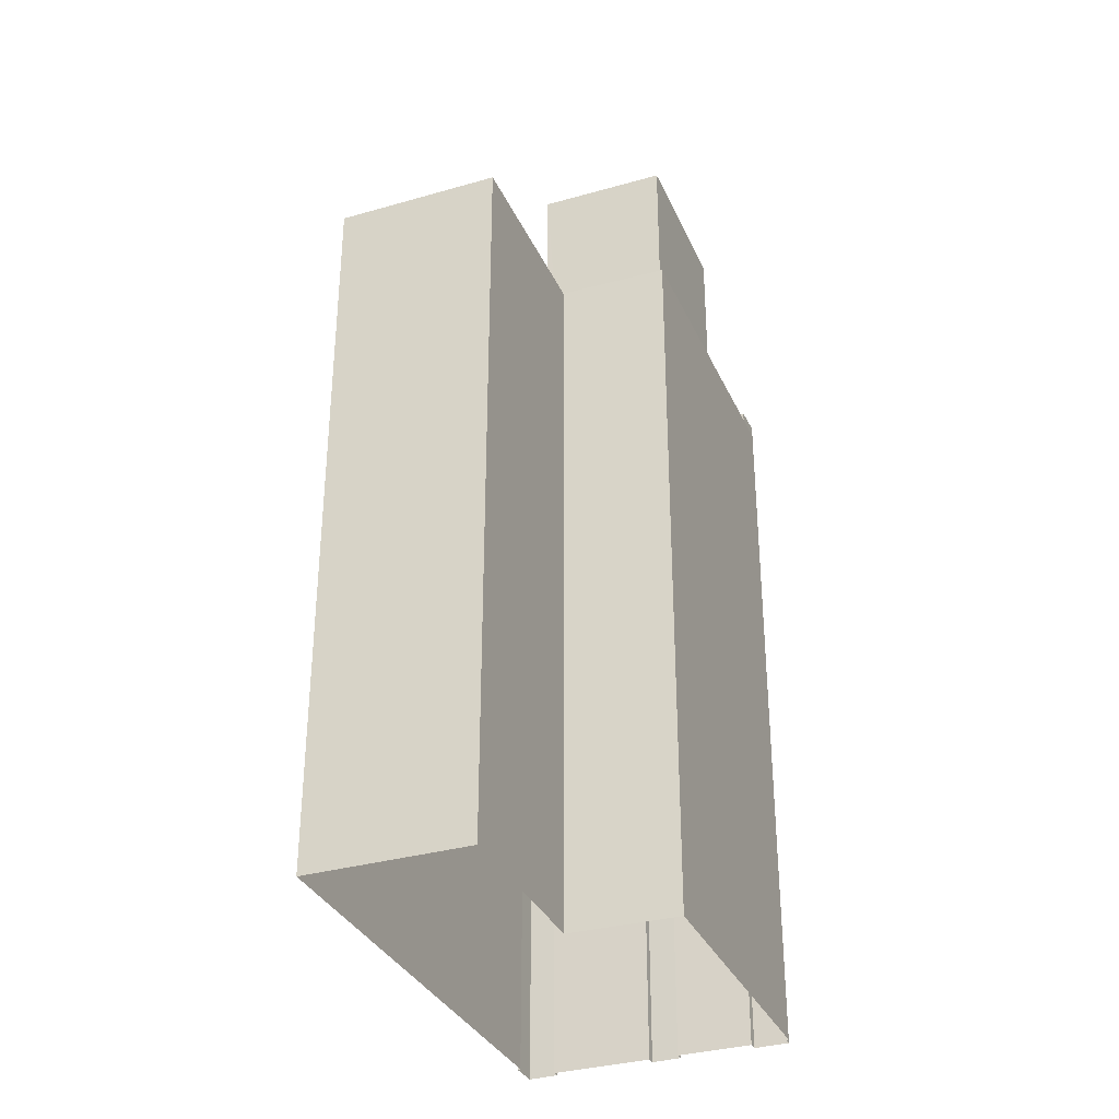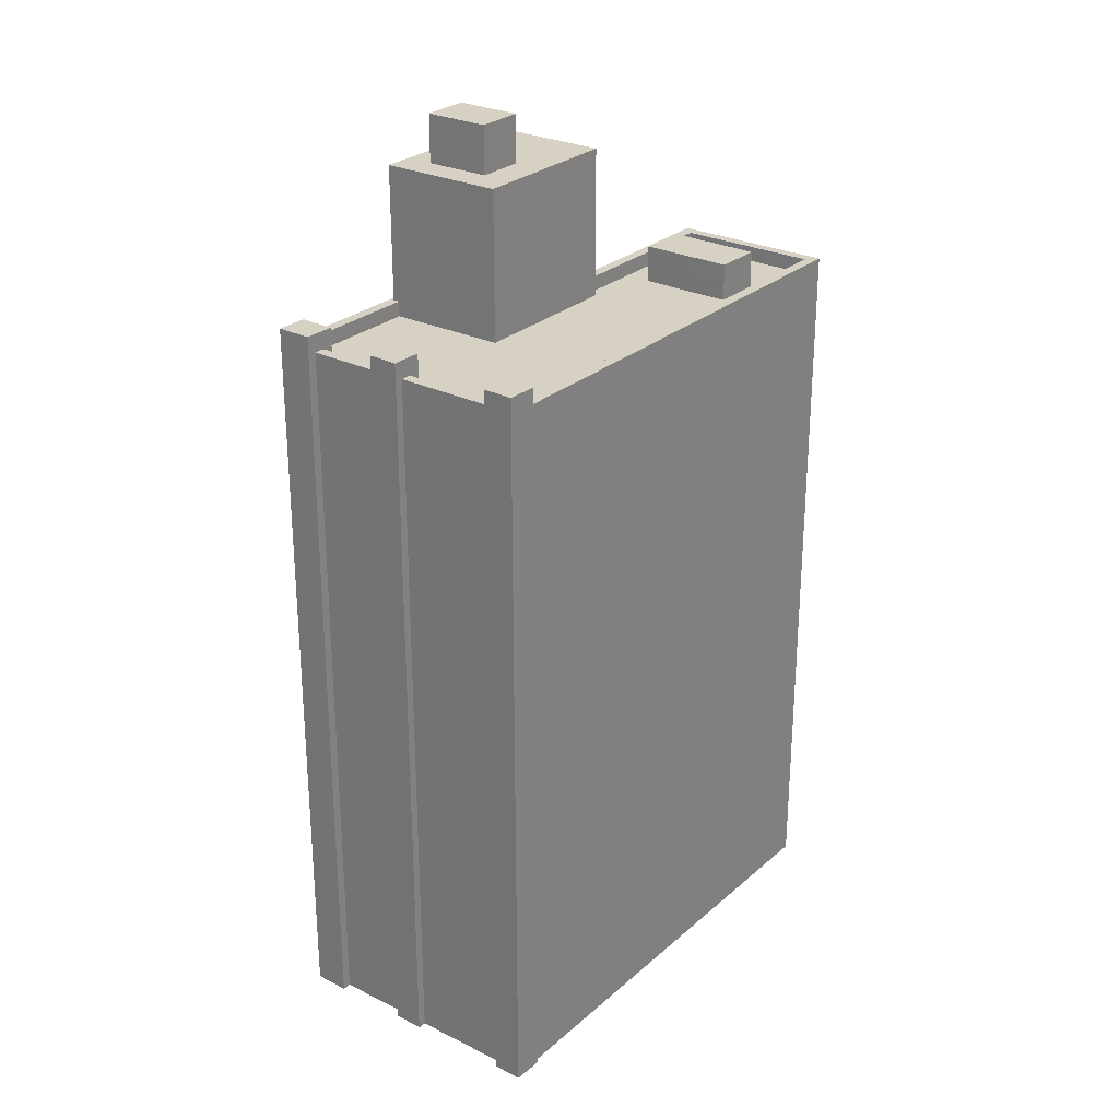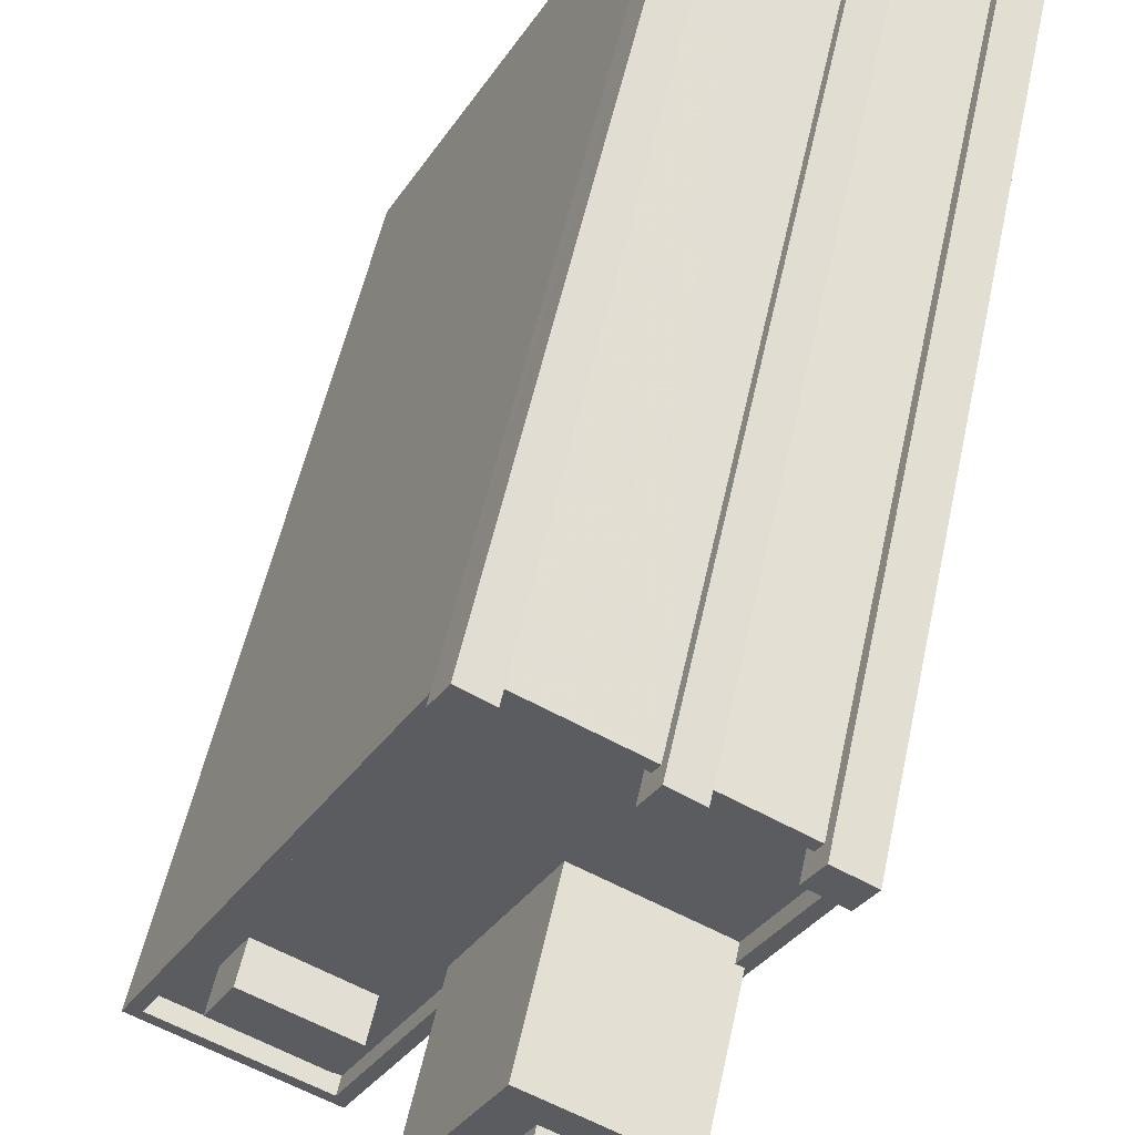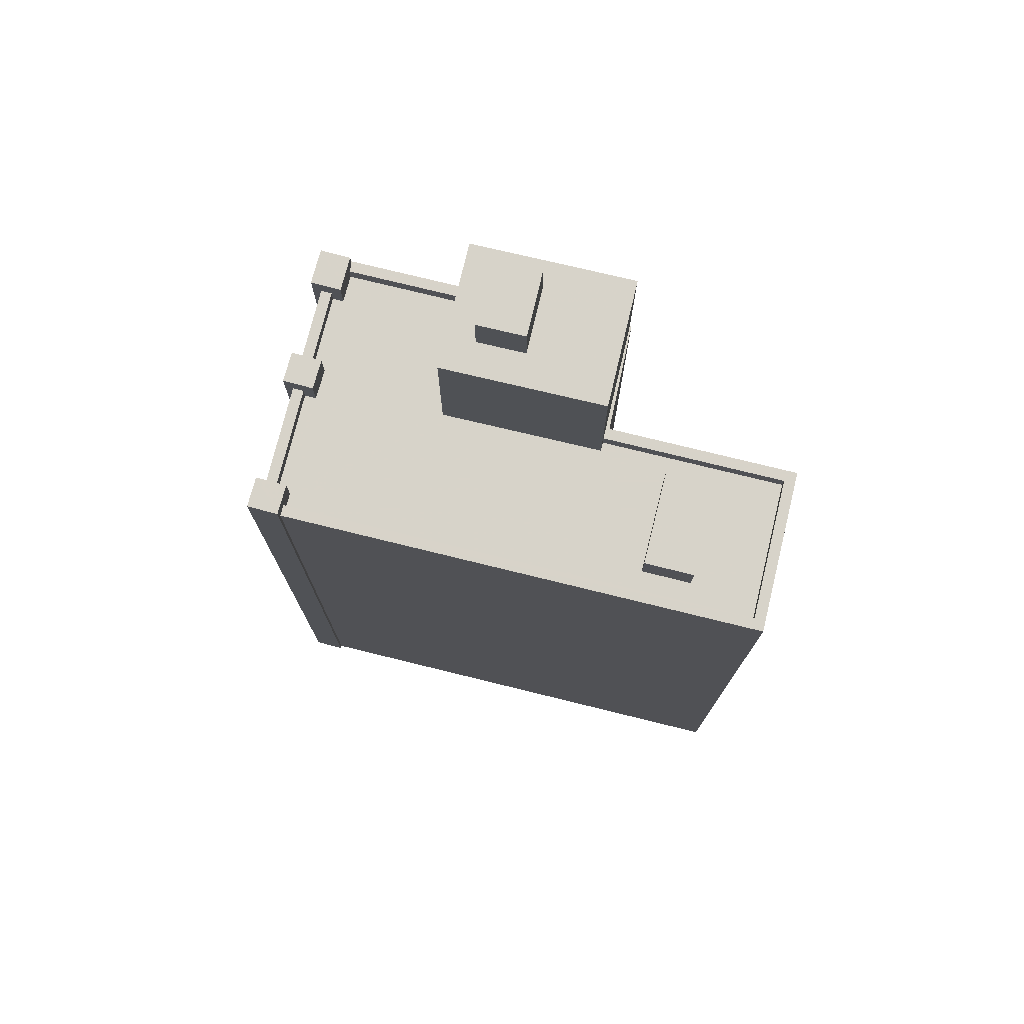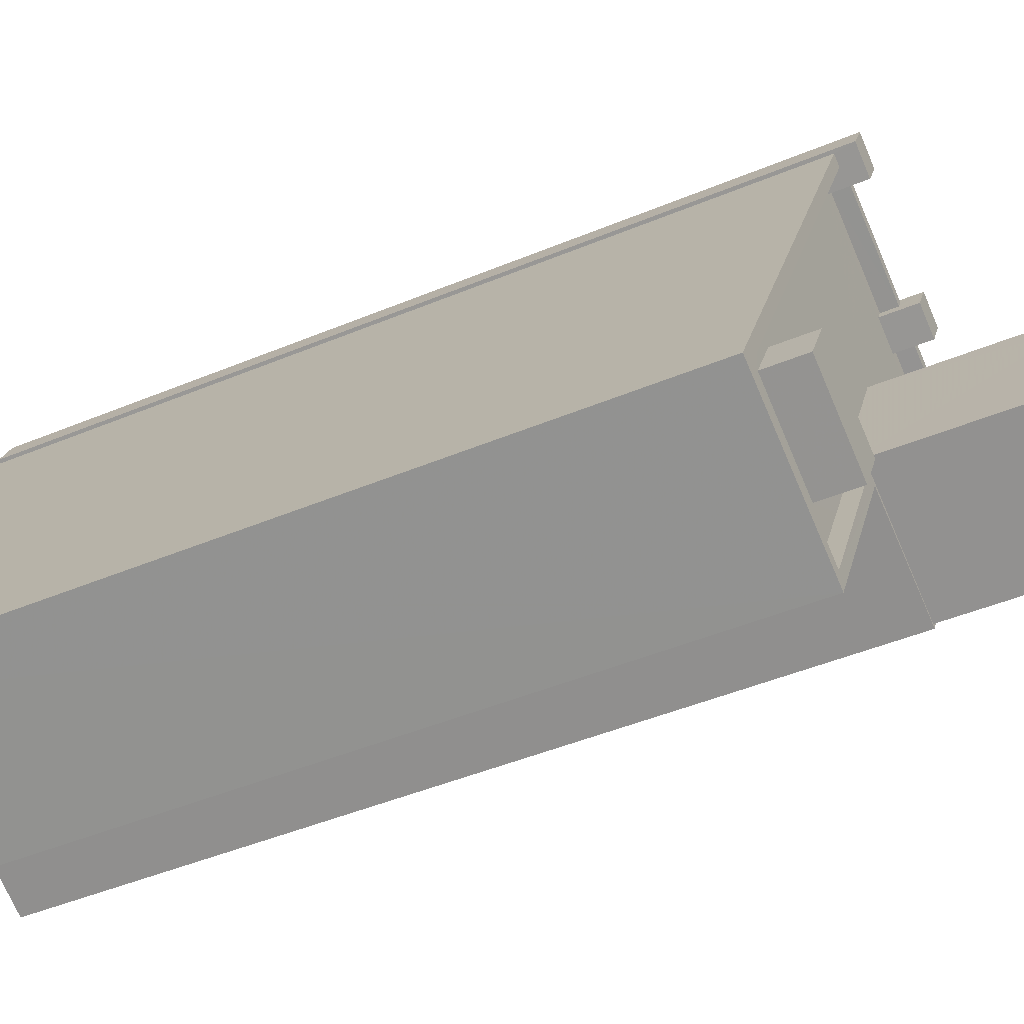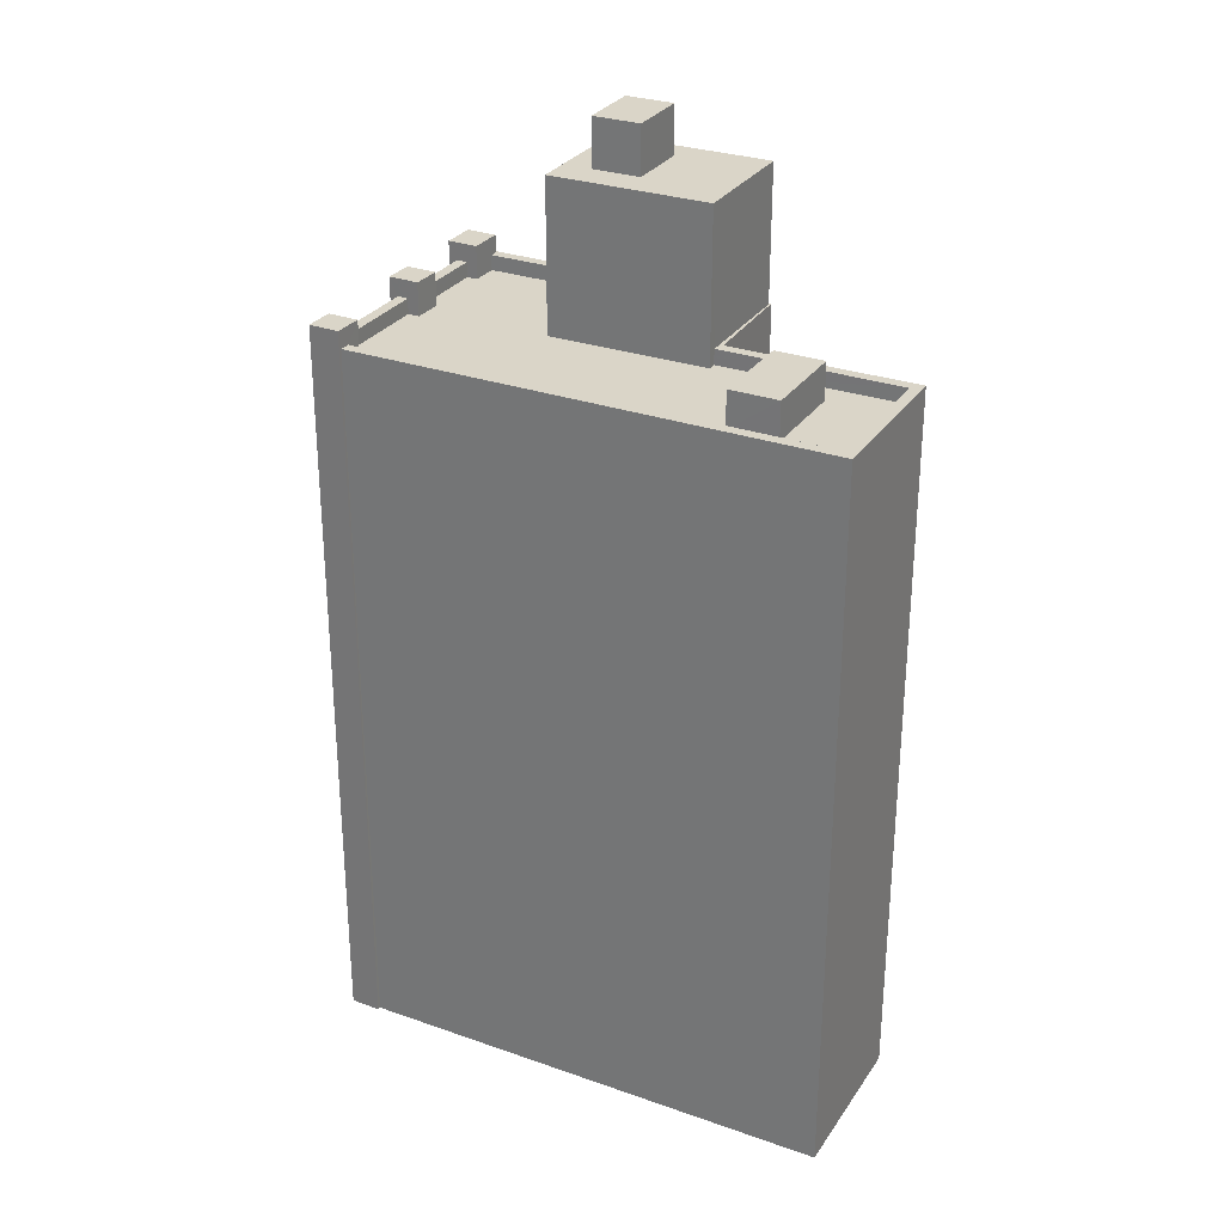
<metadata>
{"format":"obj","ext":"obj","renderer":"f3d","projection":"perspective","resolution":1024,"background":"white","views":[{"elev":-33.4,"azim":-5.9,"up":"+Z"},{"elev":27.1,"azim":-170.4,"up":"+Z"},{"elev":52.4,"azim":11.9,"up":"+Y"},{"elev":76.1,"azim":-103.8,"up":"+Z"},{"elev":-44.0,"azim":-63.6,"up":"+Y"},{"elev":29.1,"azim":-90.0,"up":"+Z"}]}
</metadata>
<code>
v -5479 -3.561e+04 3.382
v -5485 -3.56e+04 3.384
v -5475 -3.56e+04 3.385
v -5465 -3.559e+04 3.389
v -5470 -3.56e+04 3.384
v -5464 -3.559e+04 3.389
v -5464 -3.559e+04 3.389
v -5475 -3.558e+04 3.392
v -5475 -3.558e+04 3.392
v -5475 -3.558e+04 3.392
v -5464 -3.559e+04 3.389
v -5465 -3.559e+04 3.389
v -5468 -3.559e+04 3.39
v -5468 -3.559e+04 3.39
v -5469 -3.559e+04 3.391
v -5473 -3.558e+04 3.392
v -5474 -3.558e+04 3.392
v -5469 -3.559e+04 3.391
v -5473 -3.558e+04 37.52
v -5475 -3.558e+04 37.52
v -5474 -3.558e+04 37.52
v -5475 -3.558e+04 37.53
v -5475 -3.56e+04 36
v -5476 -3.56e+04 36
v -5477 -3.56e+04 36
v -5467 -3.559e+04 36
v -5465 -3.559e+04 36
v -5466 -3.559e+04 36
v -5472 -3.559e+04 36
v -5478 -3.56e+04 36
v -5481 -3.56e+04 36
v -5482 -3.56e+04 36
v -5475 -3.558e+04 36
v -5469 -3.559e+04 36
v -5465 -3.559e+04 36
v -5474 -3.558e+04 36
v -5470 -3.559e+04 36
v -5470 -3.559e+04 36
v -5474 -3.558e+04 36
v -5469 -3.559e+04 36
v -5479 -3.56e+04 36
v -5479 -3.561e+04 36
v -5485 -3.56e+04 36
v -5482 -3.56e+04 36
v -5464 -3.559e+04 36.7
v -5464 -3.559e+04 36.7
v -5464 -3.559e+04 36.7
v -5470 -3.56e+04 36.7
v -5467 -3.559e+04 36.7
v -5485 -3.56e+04 36.7
v -5475 -3.558e+04 36.7
v -5475 -3.558e+04 36.7
v -5485 -3.56e+04 36.7
v -5479 -3.561e+04 36.69
v -5475 -3.56e+04 36.7
v -5479 -3.561e+04 36.7
v -5470 -3.56e+04 36.7
v -5467 -3.559e+04 36.7
v -5465 -3.559e+04 36.7
v -5475 -3.56e+04 36.7
v -5470 -3.559e+04 36.7
v -5474 -3.558e+04 36.7
v -5474 -3.558e+04 36.7
v -5469 -3.559e+04 36.7
v -5465 -3.559e+04 36.7
v -5468 -3.559e+04 36.7
v -5469 -3.559e+04 36.7
v -5465 -3.559e+04 36.7
v -5468 -3.559e+04 37.52
v -5470 -3.559e+04 37.52
v -5469 -3.559e+04 37.52
v -5469 -3.559e+04 37.52
v -5464 -3.559e+04 37.52
v -5466 -3.559e+04 37.52
v -5464 -3.559e+04 37.52
v -5465 -3.559e+04 37.52
v -5472 -3.56e+04 45.12
v -5470 -3.56e+04 45.12
v -5469 -3.56e+04 45.12
v -5471 -3.559e+04 45.12
v -5471 -3.559e+04 42.92
v -5472 -3.559e+04 42.93
v -5473 -3.559e+04 42.93
v -5467 -3.559e+04 42.92
v -5468 -3.56e+04 42.92
v -5469 -3.56e+04 42.92
v -5476 -3.56e+04 42.92
v -5472 -3.56e+04 42.92
v -5470 -3.56e+04 42.92
v -5470 -3.56e+04 42.92
v -5482 -3.56e+04 37.68
v -5479 -3.56e+04 37.68
v -5478 -3.56e+04 37.68
v -5481 -3.56e+04 37.68
f 1 2 3
f 4 5 3
f 6 5 7
f 8 9 10
f 2 8 3
f 11 7 12
f 13 14 15
f 16 17 10
f 7 4 12
f 14 18 15
f 14 4 3
f 18 8 17
f 7 5 4
f 17 8 10
f 3 8 18
f 14 3 18
f 19 20 21
f 19 22 20
f 23 24 25
f 26 27 28
f 29 26 28
f 30 24 31
f 25 24 30
f 32 31 24
f 32 24 29
f 29 33 32
f 34 28 35
f 36 37 38
f 39 37 36
f 33 29 39
f 40 28 34
f 40 37 29
f 40 29 28
f 29 37 39
f 41 25 30
f 25 41 42
f 42 41 43
f 32 44 31
f 43 44 32
f 41 44 43
f 45 46 47
f 48 46 49
f 50 51 52
f 50 52 53
f 54 55 56
f 48 57 55
f 54 50 53
f 58 45 59
f 57 60 55
f 54 56 50
f 56 55 60
f 58 49 45
f 48 49 57
f 49 46 45
f 61 62 63
f 61 64 62
f 65 66 67
f 65 68 66
f 69 70 71
f 69 72 70
f 73 74 75
f 73 76 74
f 77 78 79
f 80 77 79
f 81 82 83
f 84 82 81
f 85 84 86
f 84 81 86
f 87 88 83
f 83 88 81
f 89 85 86
f 90 88 87
f 89 90 85
f 90 89 88
f 91 92 93
f 94 91 93
f 63 21 39
f 21 63 19
f 19 62 16
f 36 63 39
f 16 62 17
f 63 62 19
f 33 39 51
f 8 52 9
f 39 21 51
f 9 52 20
f 51 21 20
f 52 51 20
f 20 10 9
f 20 22 10
f 10 19 16
f 10 22 19
f 8 2 53
f 52 8 53
f 68 14 66
f 68 4 14
f 7 46 6
f 7 47 46
f 64 17 62
f 64 18 17
f 6 48 5
f 6 46 48
f 48 55 3
f 5 48 3
f 54 1 3
f 55 54 3
f 54 2 1
f 54 53 2
f 56 42 43
f 50 56 43
f 43 32 50
f 32 33 51
f 32 51 50
f 61 63 36
f 38 61 36
f 65 67 34
f 35 65 34
f 27 26 58
f 59 27 58
f 42 56 25
f 56 60 25
f 60 23 25
f 67 71 40
f 71 67 69
f 69 66 13
f 34 67 40
f 13 66 14
f 67 66 69
f 38 37 61
f 18 64 15
f 37 70 61
f 15 64 72
f 61 70 72
f 64 61 72
f 69 13 15
f 72 69 15
f 37 40 71
f 70 37 71
f 7 11 47
f 11 73 47
f 47 75 45
f 47 73 75
f 68 12 4
f 12 68 76
f 28 74 65
f 35 28 65
f 74 76 65
f 65 76 68
f 73 11 12
f 76 73 12
f 28 59 74
f 74 59 75
f 28 27 59
f 75 59 45
f 86 79 78
f 89 86 78
f 88 78 77
f 88 89 78
f 81 77 80
f 81 88 77
f 81 80 79
f 86 81 79
f 26 29 58
f 29 82 58
f 58 84 49
f 58 82 84
f 90 57 85
f 85 49 84
f 85 57 49
f 23 60 24
f 24 60 87
f 87 60 90
f 60 57 90
f 87 83 24
f 24 83 29
f 83 82 29
f 30 92 41
f 30 93 92
f 92 91 44
f 41 92 44
f 91 94 31
f 44 91 31
f 31 93 30
f 31 94 93

</code>
